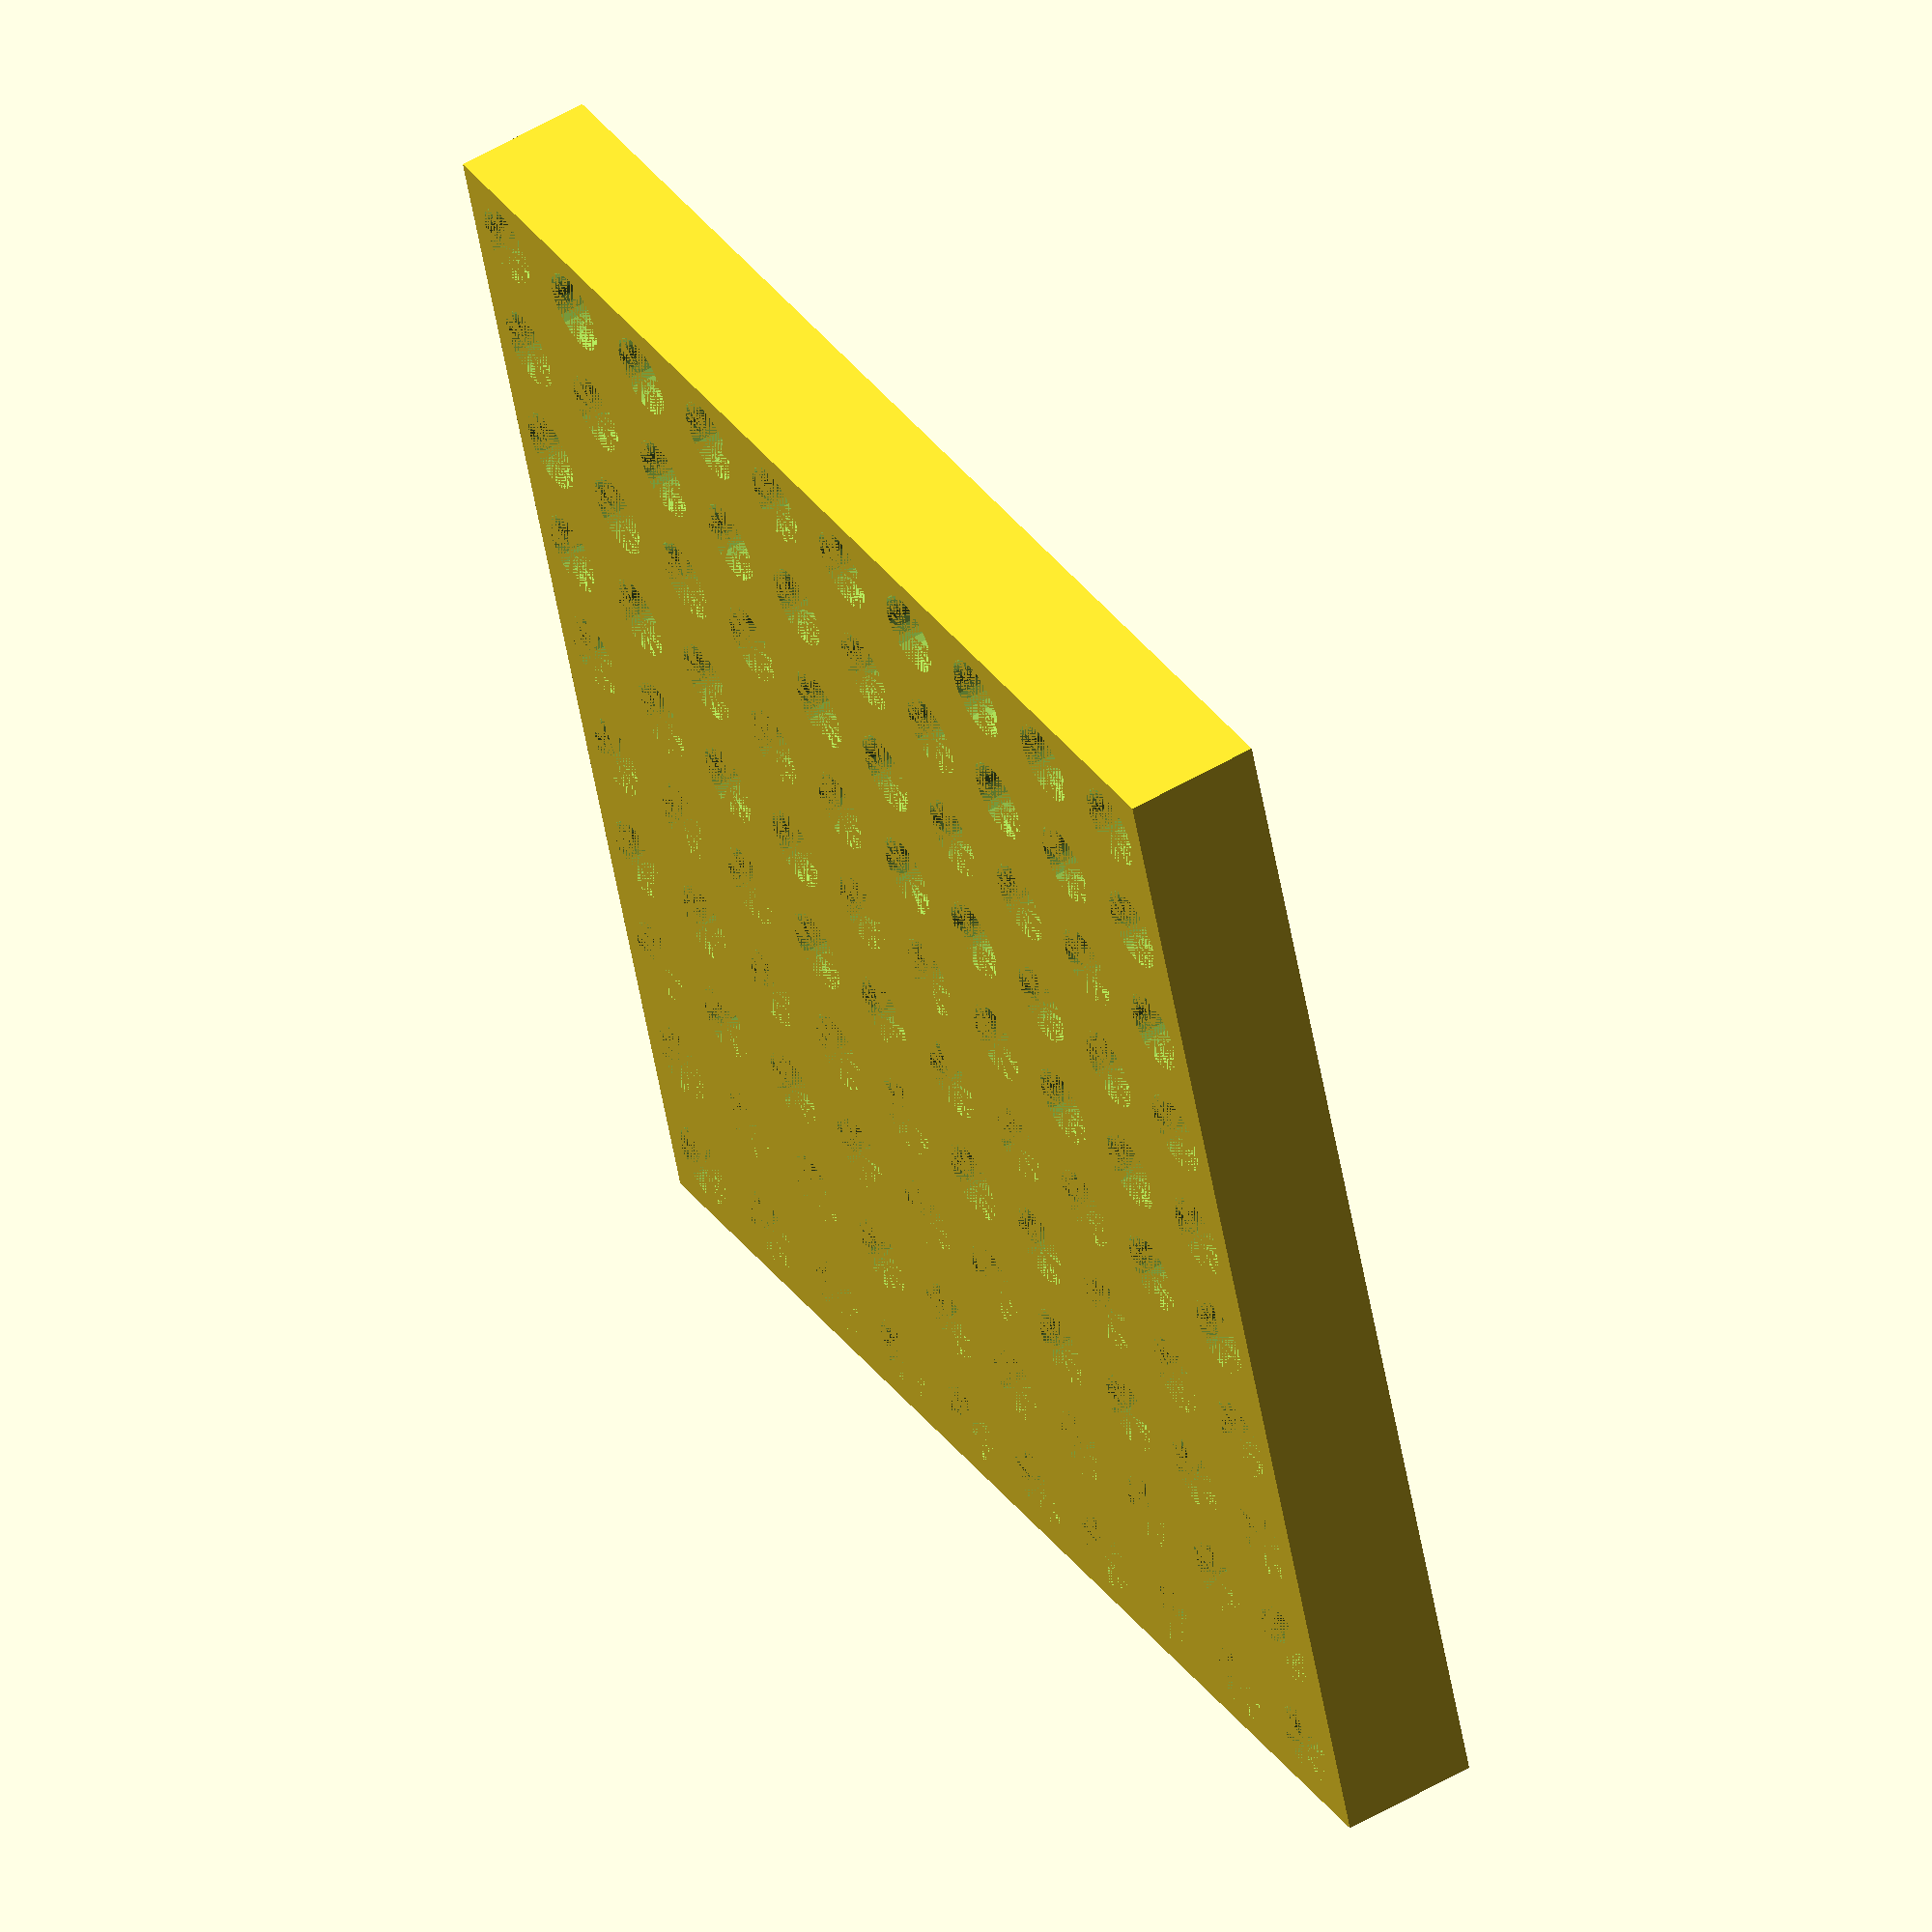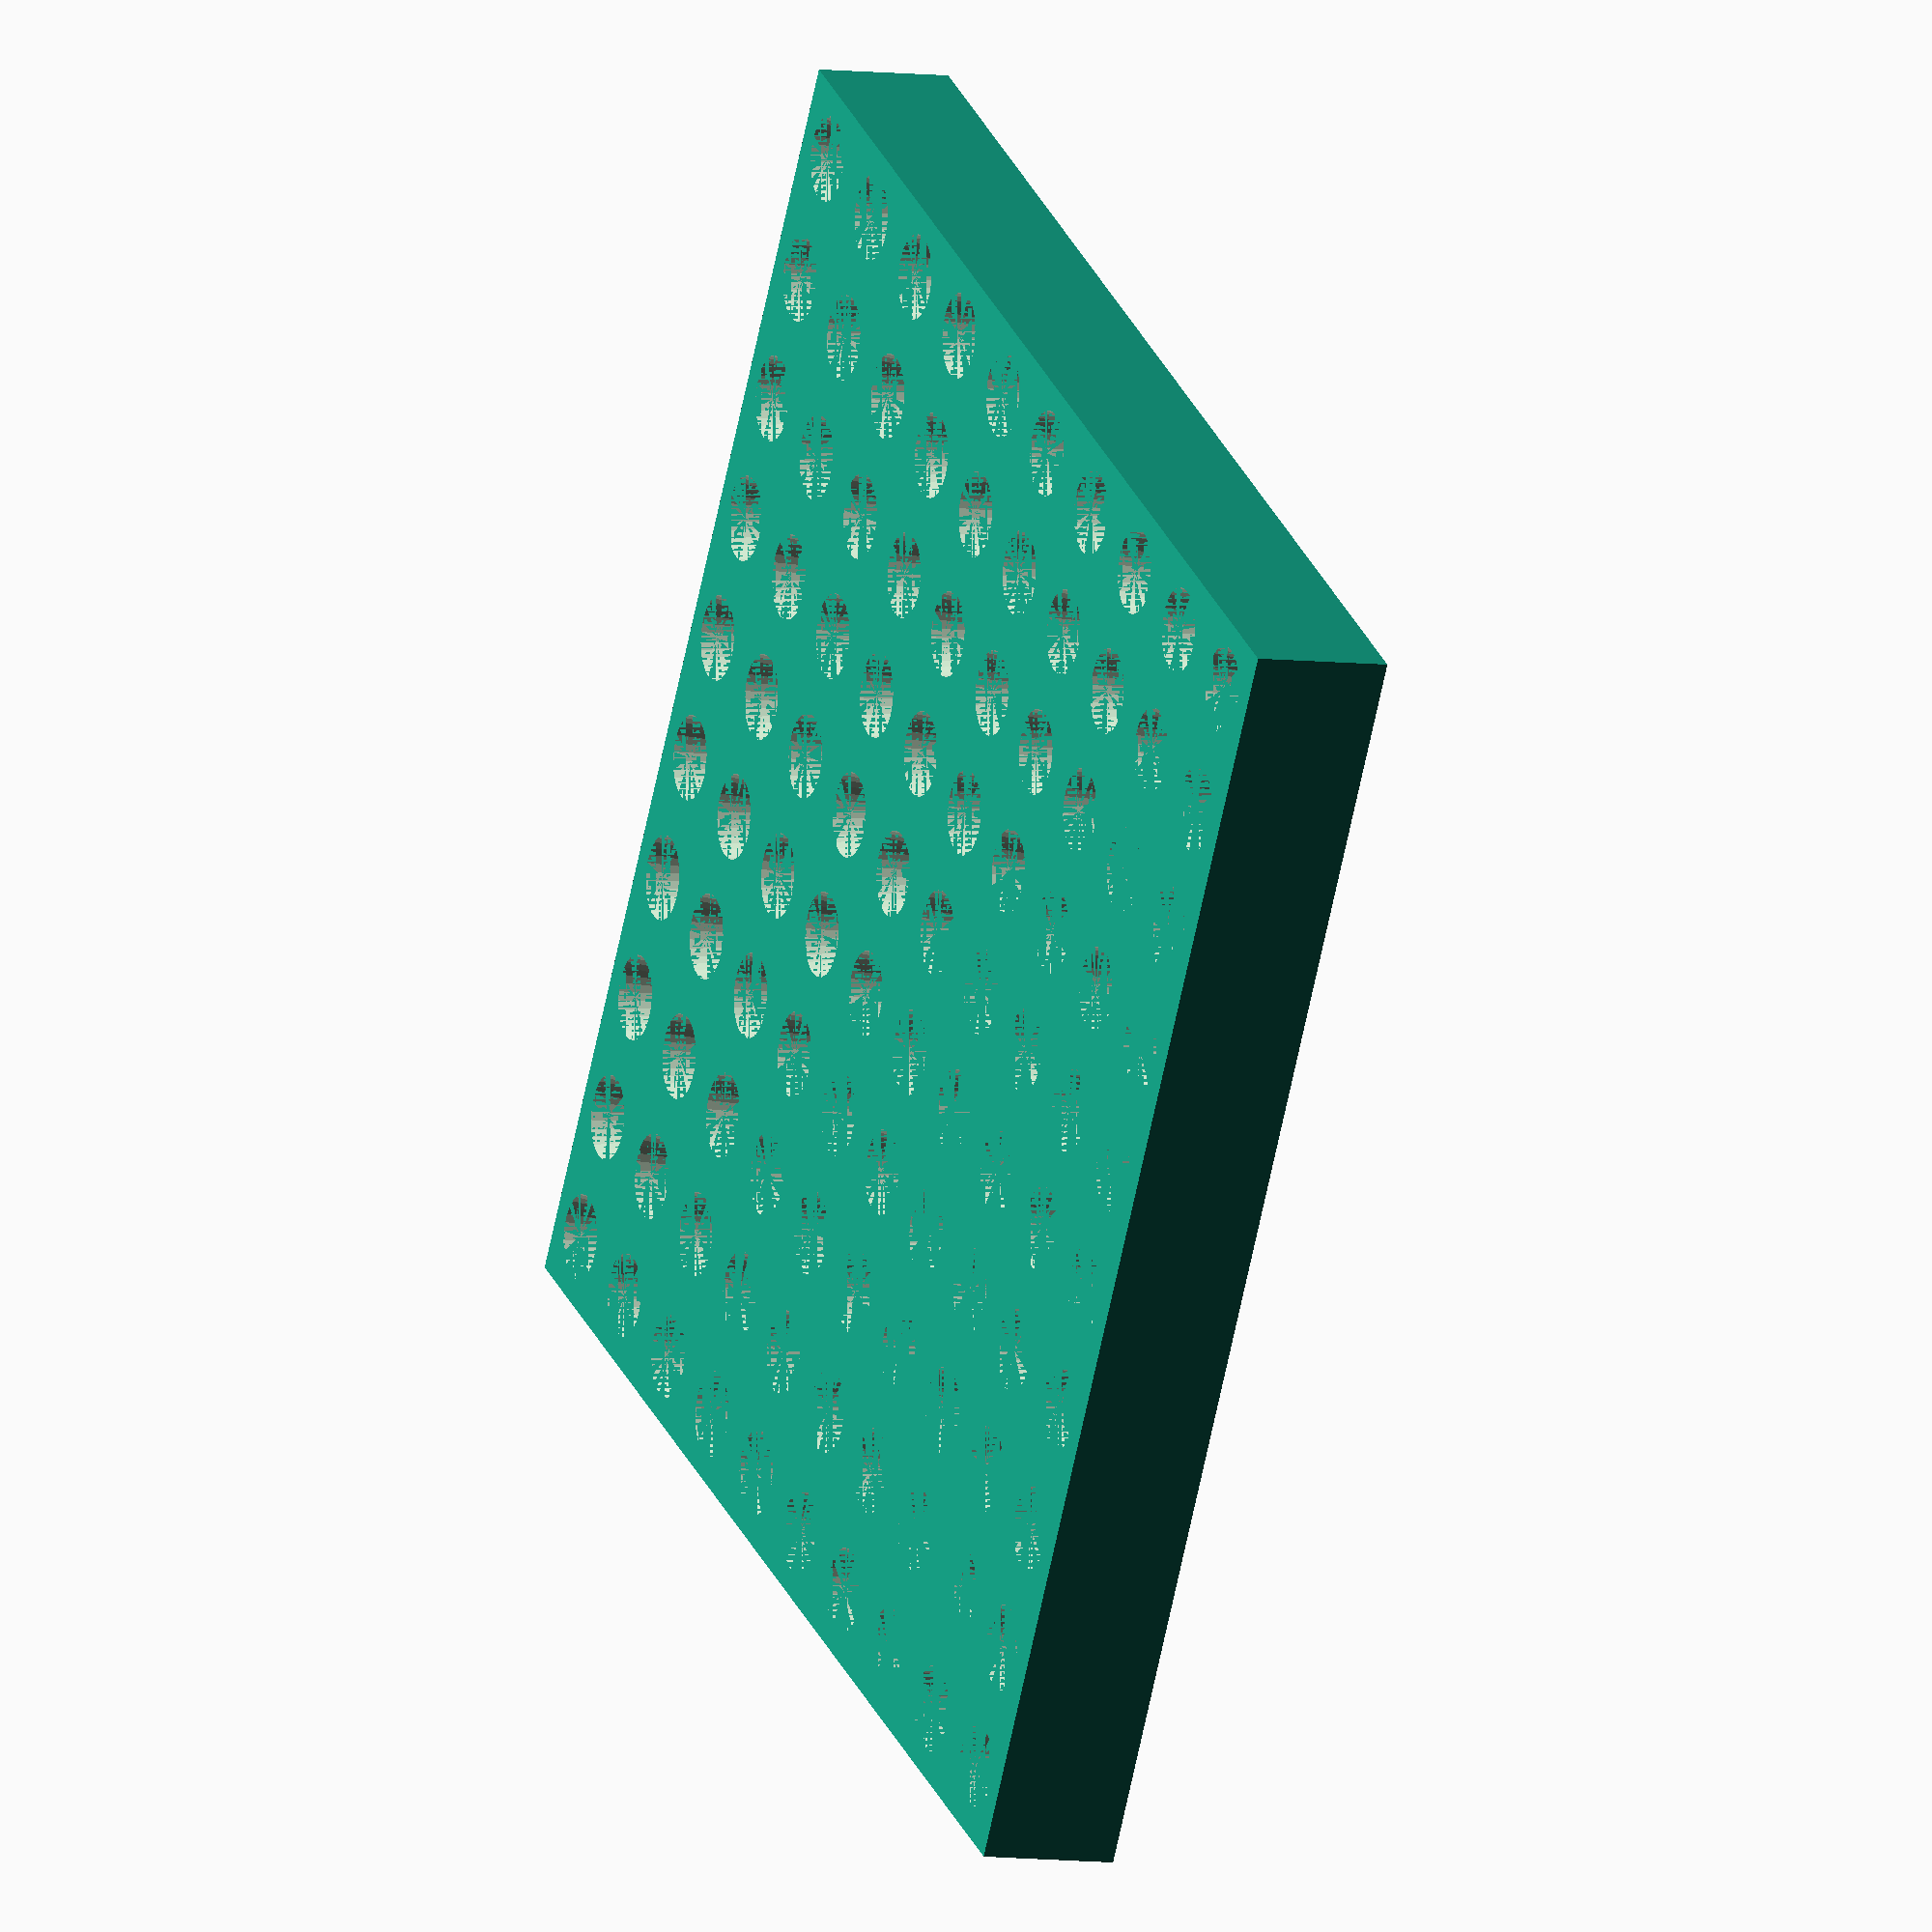
<openscad>
n = 10;
s = 200; // spacing
h = 210;
d1 = 51.3;
d2 = 129.0;

difference() {
   scale([s * n, s * n, h]) cube(1);
   for (i=[0 : n - 1], j=[0 : n - 1])
      translate([s * (i + 0.5), s * (j + 0.5)]) cylinder(r1 = d1/2, r2 = d2/2, h = h);
}

</openscad>
<views>
elev=305.2 azim=162.0 roll=58.2 proj=o view=solid
elev=186.3 azim=302.0 roll=112.8 proj=o view=wireframe
</views>
